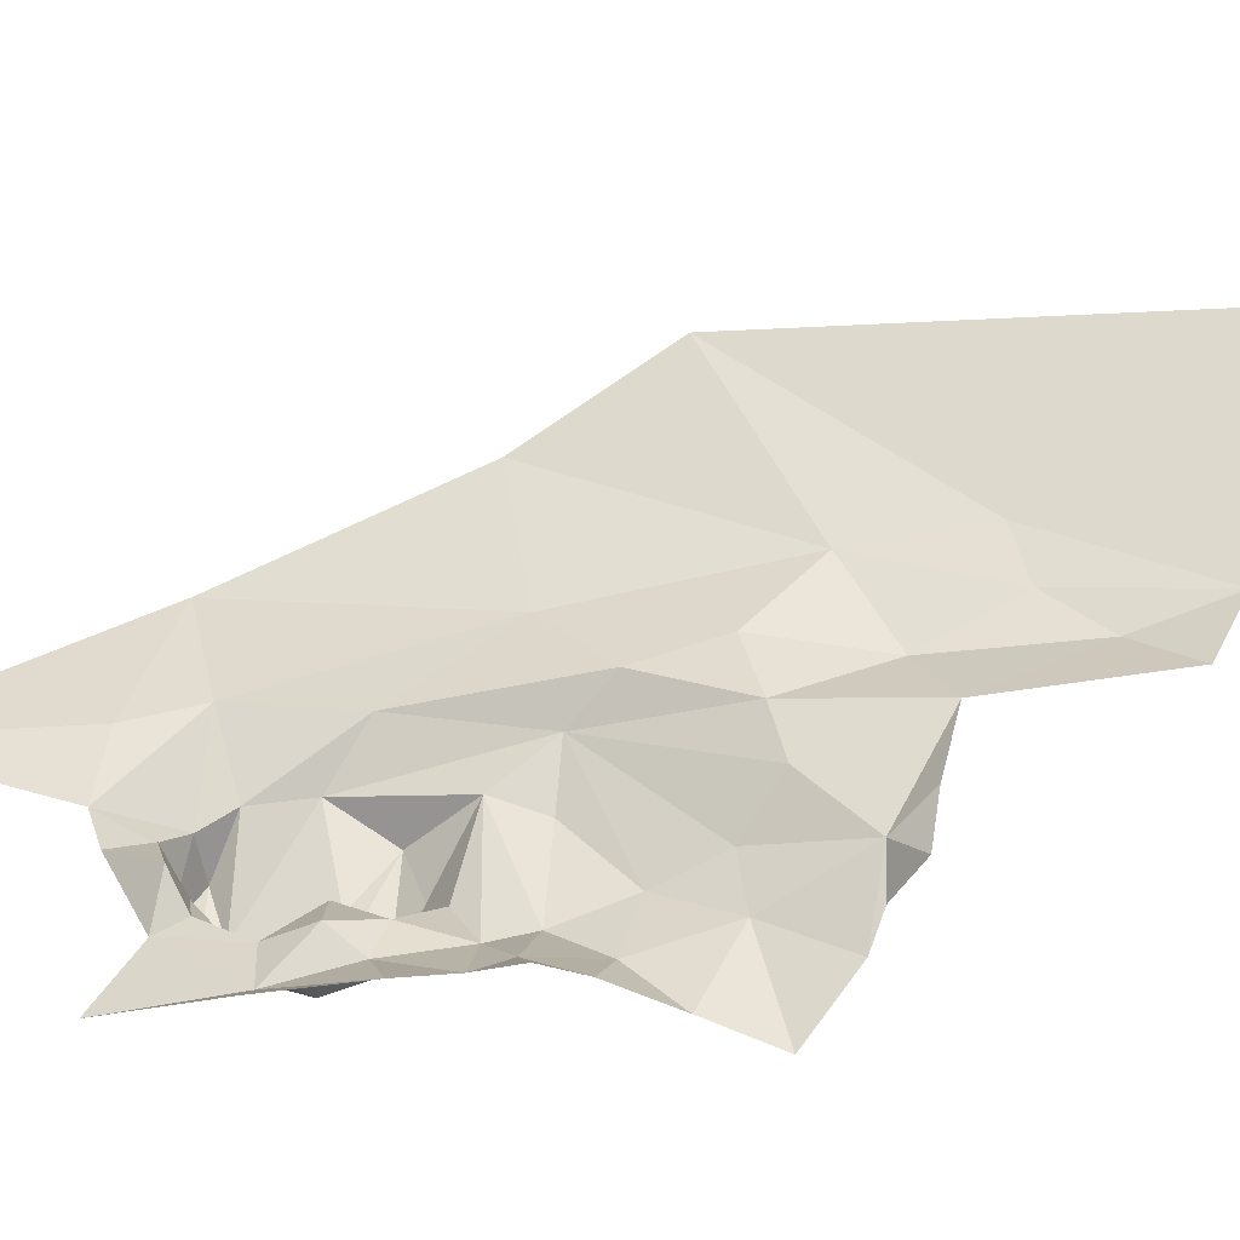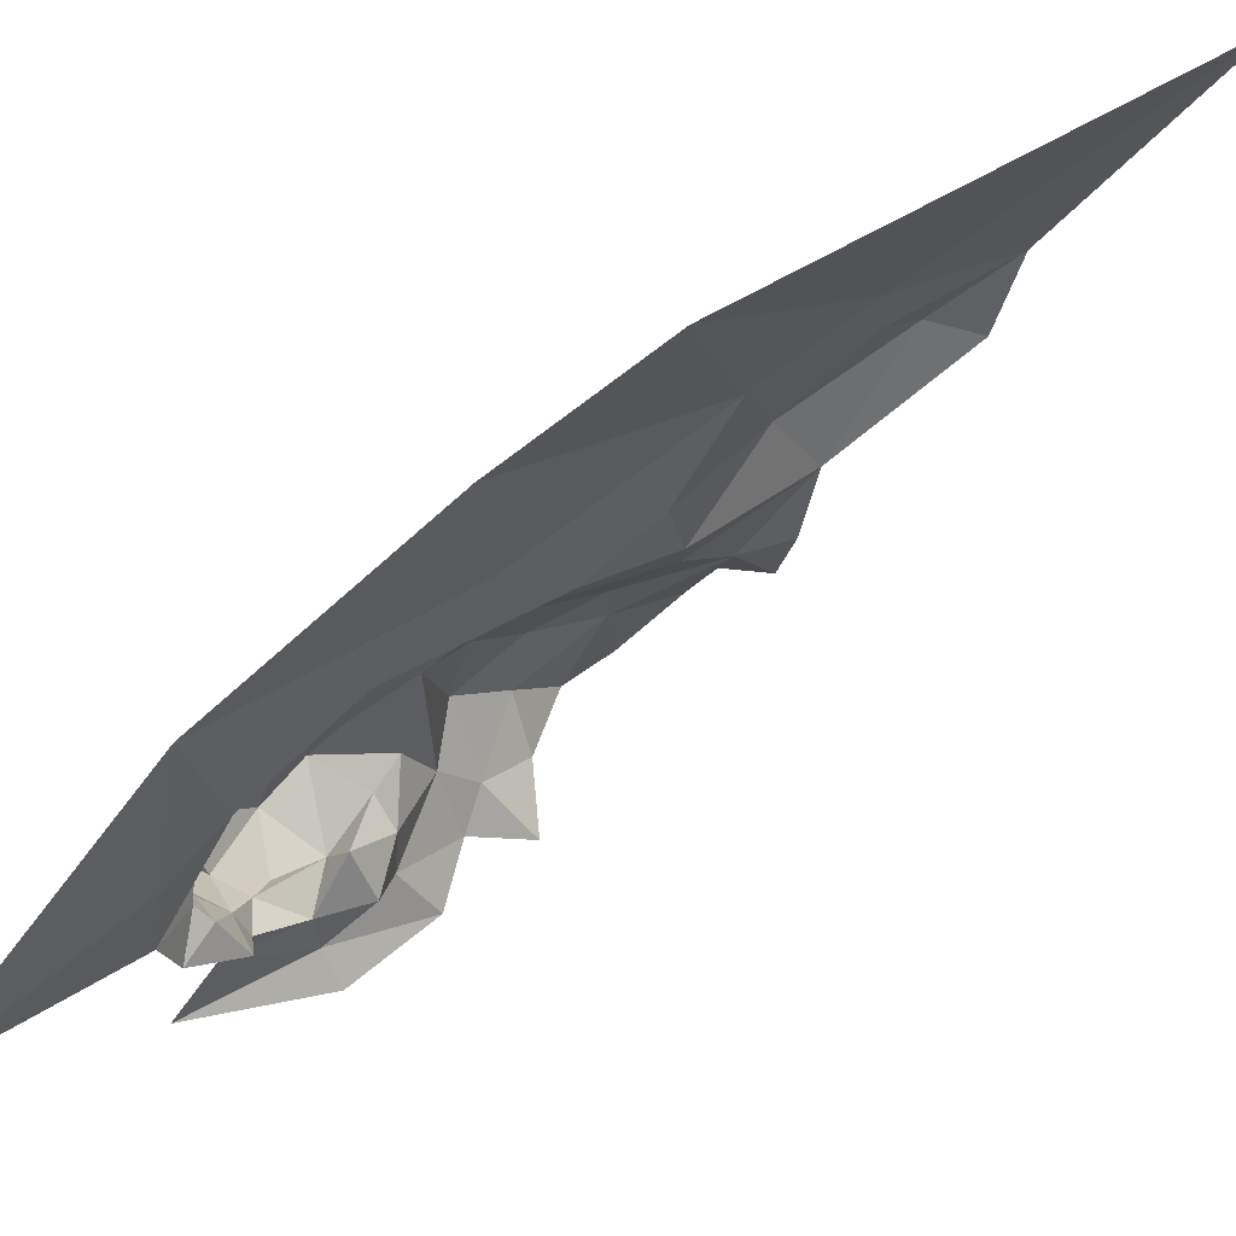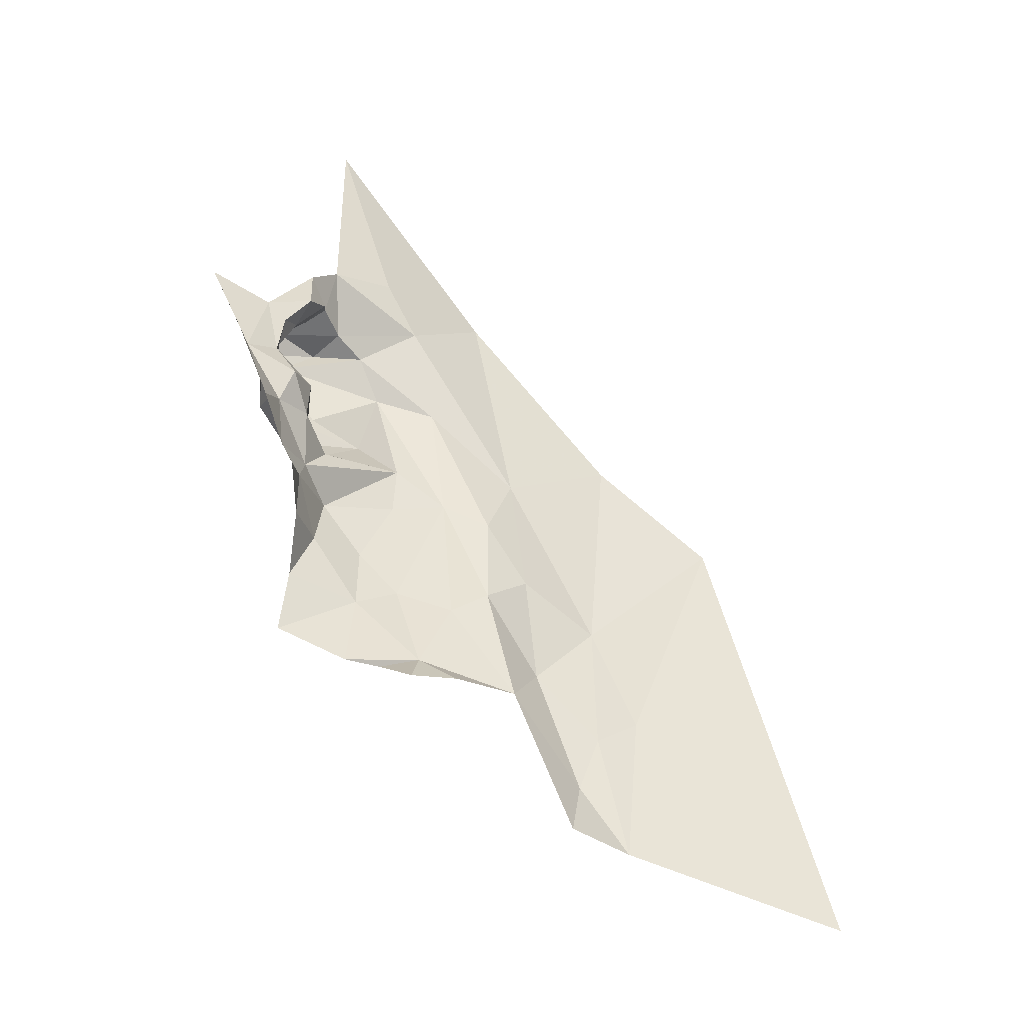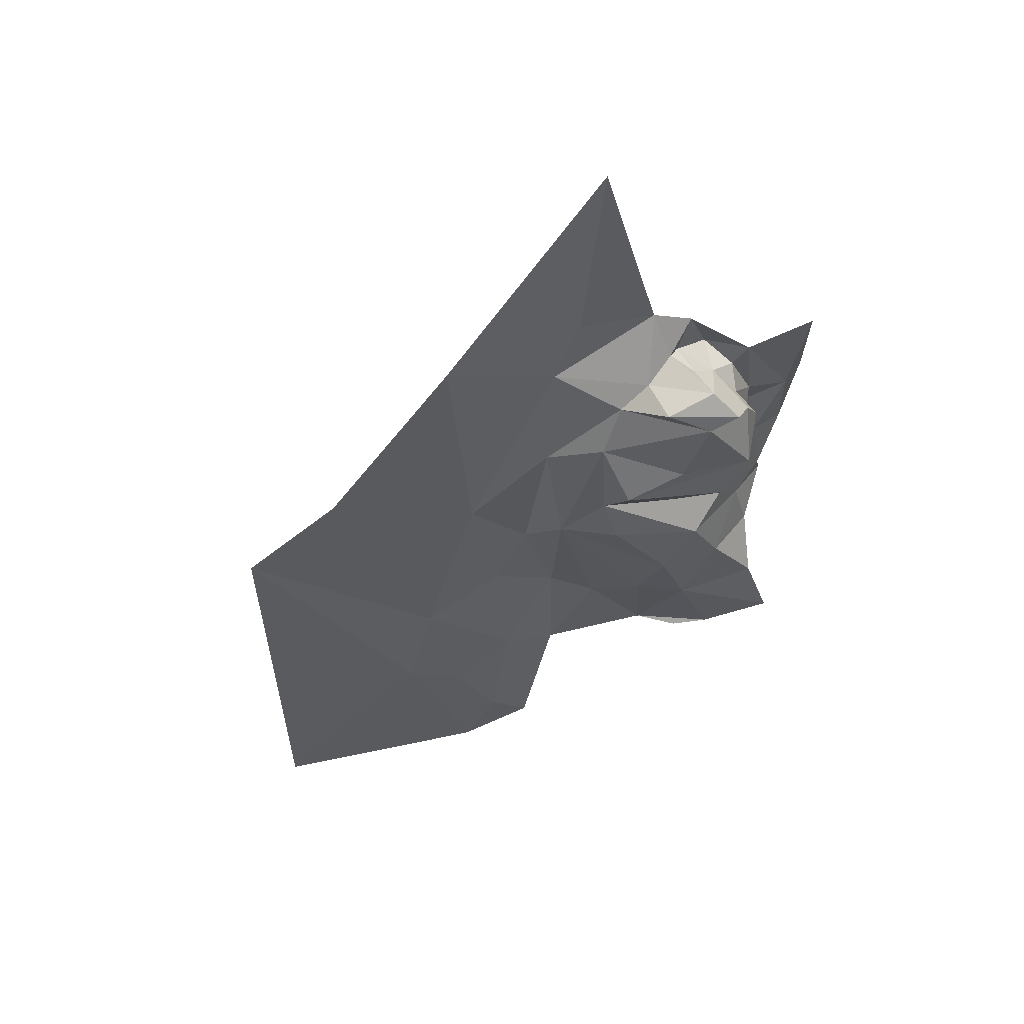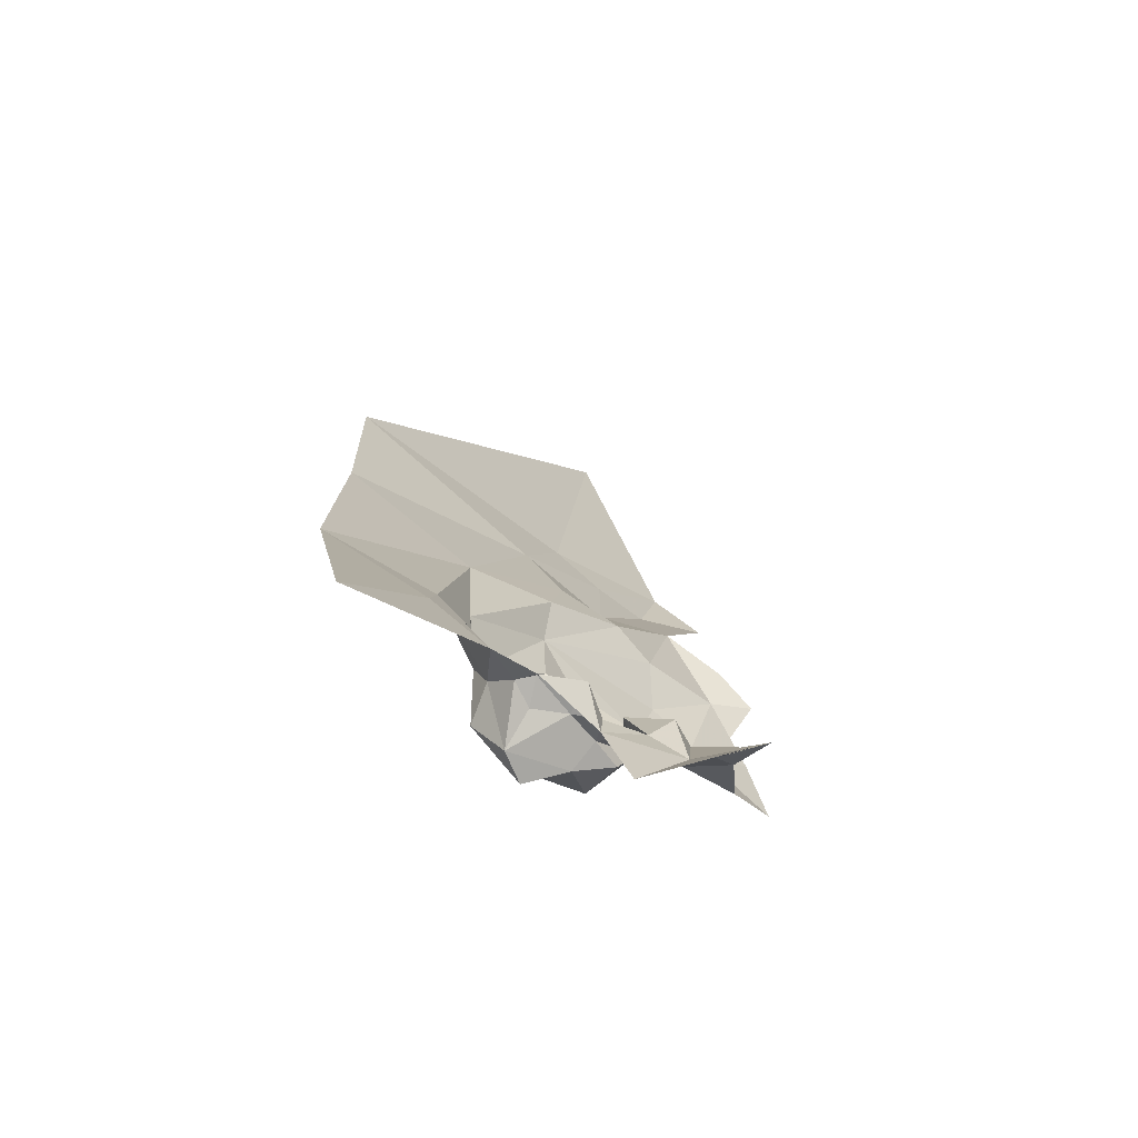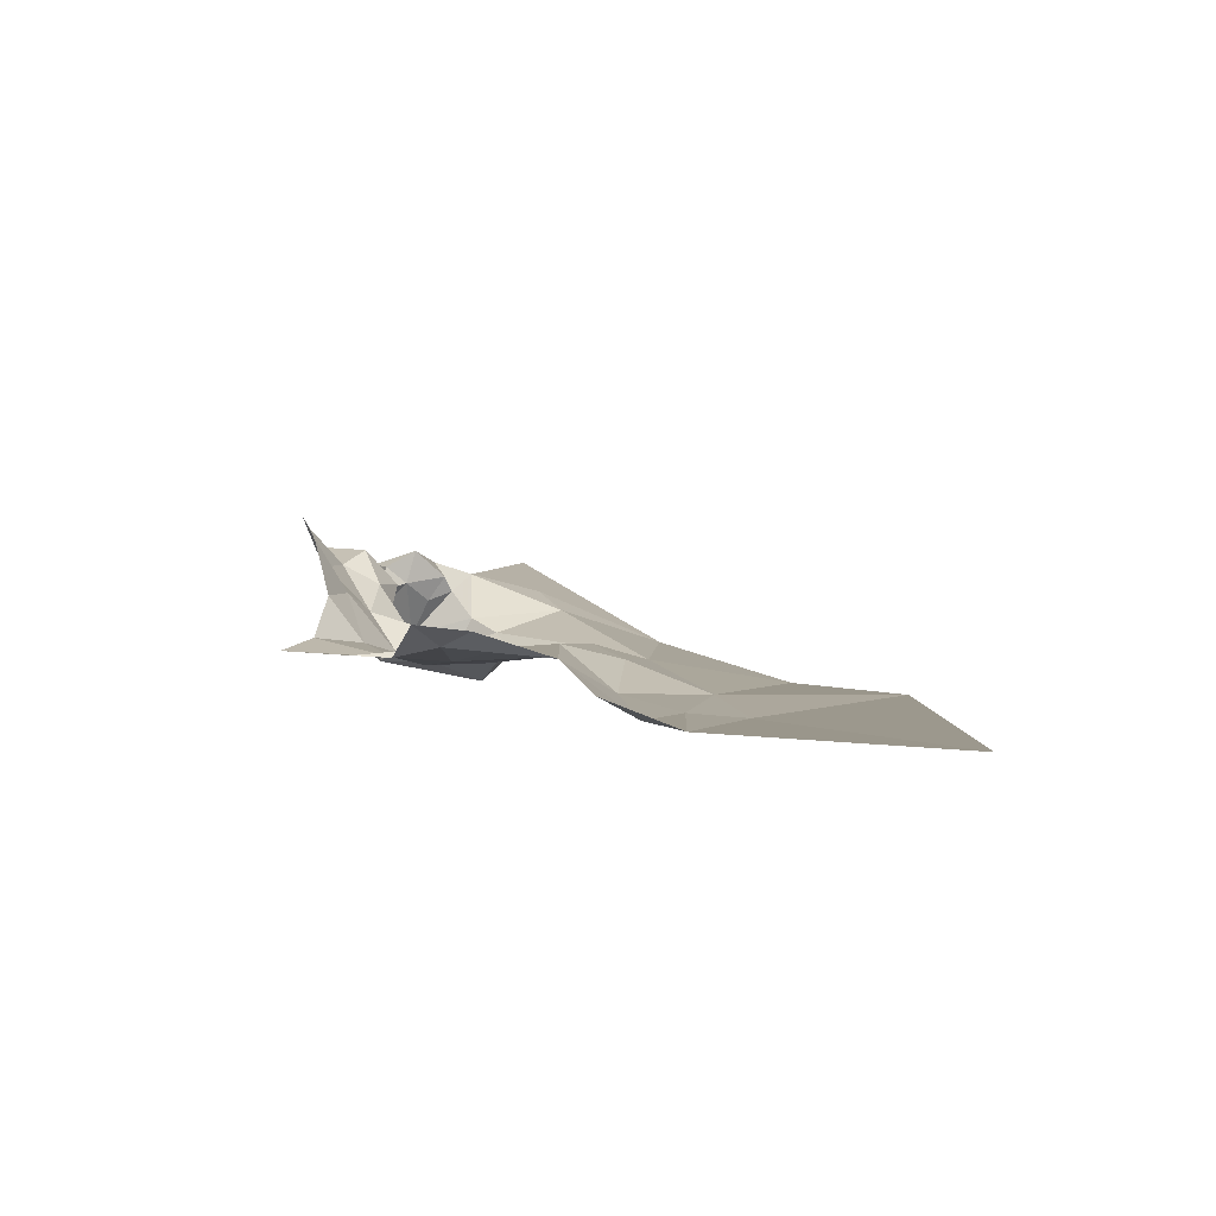
<metadata>
{"format":"obj","ext":"obj","renderer":"f3d","projection":"perspective","resolution":1024,"background":"white","views":[{"elev":-48.4,"azim":-111.5,"up":"+Z"},{"elev":59.7,"azim":-160.8,"up":"+Z"},{"elev":-4.6,"azim":-134.5,"up":"+Y"},{"elev":23.1,"azim":72.0,"up":"+Y"},{"elev":63.8,"azim":127.1,"up":"+Y"},{"elev":-52.6,"azim":-110.1,"up":"+Y"}]}
</metadata>
<code>
v 3.184 1.411 1.82
v 3.165 1.362 1.809
v 3.18 1.404 1.788
v 3.139 1.336 1.857
v 3.173 1.43 1.952
v 3.045 1.233 1.907
v 3.228 1.425 1.742
v 3.225 1.453 1.799
v 3.206 1.405 1.748
v 3.272 1.554 1.819
v 3.221 1.466 1.845
v 3.255 1.506 1.817
v 3.281 1.564 1.875
v 3.268 1.482 1.753
v 3.276 1.488 1.782
v 3.245 1.472 1.782
v 3.287 1.564 1.766
v 3.289 1.586 1.776
v 3.29 1.552 1.778
v 3.292 1.507 1.725
v 3.282 1.488 1.733
v 3.263 1.535 1.714
v 3.266 1.513 1.717
v 3.256 1.516 1.731
v 3.283 1.563 1.724
v 3.284 1.581 1.755
v 3.269 1.564 1.741
v 3.252 1.479 1.738
v 3.257 1.492 1.73
v 3.22 1.478 1.917
v 3.168 1.384 1.854
v 3.28 1.54 1.728
v 3.275 1.553 1.729
v 3.261 1.535 1.693
v 3.296 1.578 1.697
v 3.204 1.443 1.811
v 3.208 1.399 1.722
v 3.22 1.413 1.689
v 3.231 1.433 1.714
v 3.246 1.505 1.702
v 3.23 1.504 1.681
v 3.285 1.539 1.79
v 3.307 1.541 1.774
v 3.31 1.552 1.753
v 3.173 1.37 1.734
v 3.154 1.361 1.742
v 3.16 1.362 1.718
v 3.149 1.353 1.778
v 3.245 1.451 1.732
v 3.237 1.451 1.772
v 3.23 1.464 1.703
v 3.231 1.48 1.692
v 3.243 1.472 1.717
v 3.245 1.52 1.712
v 3.183 1.396 1.766
v 3.329 1.665 1.815
v 3.285 1.583 1.811
v 3.28 1.527 1.717
v 3.296 1.537 1.729
v 3.31 1.533 1.754
v 3.277 1.515 1.796
v 3.287 1.502 1.758
v 3.131 1.306 1.806
v 3.22 1.444 1.693
v 3.315 1.54 1.742
v 3.281 1.552 1.741
v 3.246 1.499 1.721
v 3.21 1.386 1.674
v 3.14 1.329 1.829
v 3.112 1.287 1.781
v 3.105 1.273 1.815
v 3.291 1.557 1.755
v 3.28 1.565 1.76
v 3.209 1.468 1.681
v 3.183 1.367 1.716
v 3.19 1.37 1.7
v 3.252 1.541 1.68
f 1 2 3
f 4 5 6
f 7 8 9
f 10 11 12
f 10 13 11
f 14 15 16
f 17 18 19
f 20 15 21
f 22 23 24
f 25 26 27
f 28 14 16
f 29 23 21
f 30 31 11
f 5 4 31
f 30 11 13
f 32 23 22
f 20 21 23
f 22 33 32
f 34 35 25
f 36 8 12
f 36 3 8
f 37 38 39
f 34 40 41
f 42 19 10
f 43 44 19
f 45 46 47
f 45 48 46
f 7 49 50
f 51 52 53
f 24 54 22
f 28 16 53
f 55 48 45
f 18 17 26
f 18 10 19
f 18 56 57
f 58 20 23
f 59 60 20
f 42 43 19
f 61 62 60
f 13 57 56
f 48 2 63
f 48 3 2
f 64 39 38
f 51 49 39
f 22 34 25
f 22 54 34
f 59 44 65
f 32 33 66
f 65 60 59
f 43 42 60
f 53 40 67
f 53 52 40
f 8 16 61
f 50 49 16
f 67 28 53
f 24 23 29
f 68 38 37
f 2 31 69
f 2 1 31
f 48 63 70
f 8 50 16
f 8 7 50
f 63 71 70
f 4 6 71
f 66 44 59
f 17 19 44
f 61 15 62
f 61 16 15
f 61 12 8
f 42 10 12
f 20 62 15
f 20 60 62
f 21 14 28
f 21 15 14
f 69 4 71
f 69 31 4
f 69 63 2
f 69 71 63
f 27 66 33
f 72 44 66
f 55 3 48
f 55 8 3
f 73 27 26
f 73 66 27
f 58 59 20
f 32 66 59
f 53 49 51
f 53 16 49
f 61 42 12
f 61 60 42
f 30 5 31
f 25 33 22
f 25 27 33
f 9 55 45
f 9 8 55
f 74 52 51
f 41 40 52
f 45 75 76
f 45 47 75
f 28 29 21
f 28 67 29
f 67 24 29
f 67 54 24
f 64 51 39
f 64 74 51
f 1 11 31
f 36 12 11
f 43 65 44
f 43 60 65
f 17 73 26
f 17 44 72
f 73 72 66
f 73 17 72
f 37 76 68
f 37 45 76
f 37 9 45
f 37 7 9
f 77 34 41
f 77 35 34
f 1 36 11
f 1 3 36
f 7 39 49
f 7 37 39
f 40 54 67
f 40 34 54
f 32 58 23
f 32 59 58
f 10 57 13
f 10 18 57

</code>
